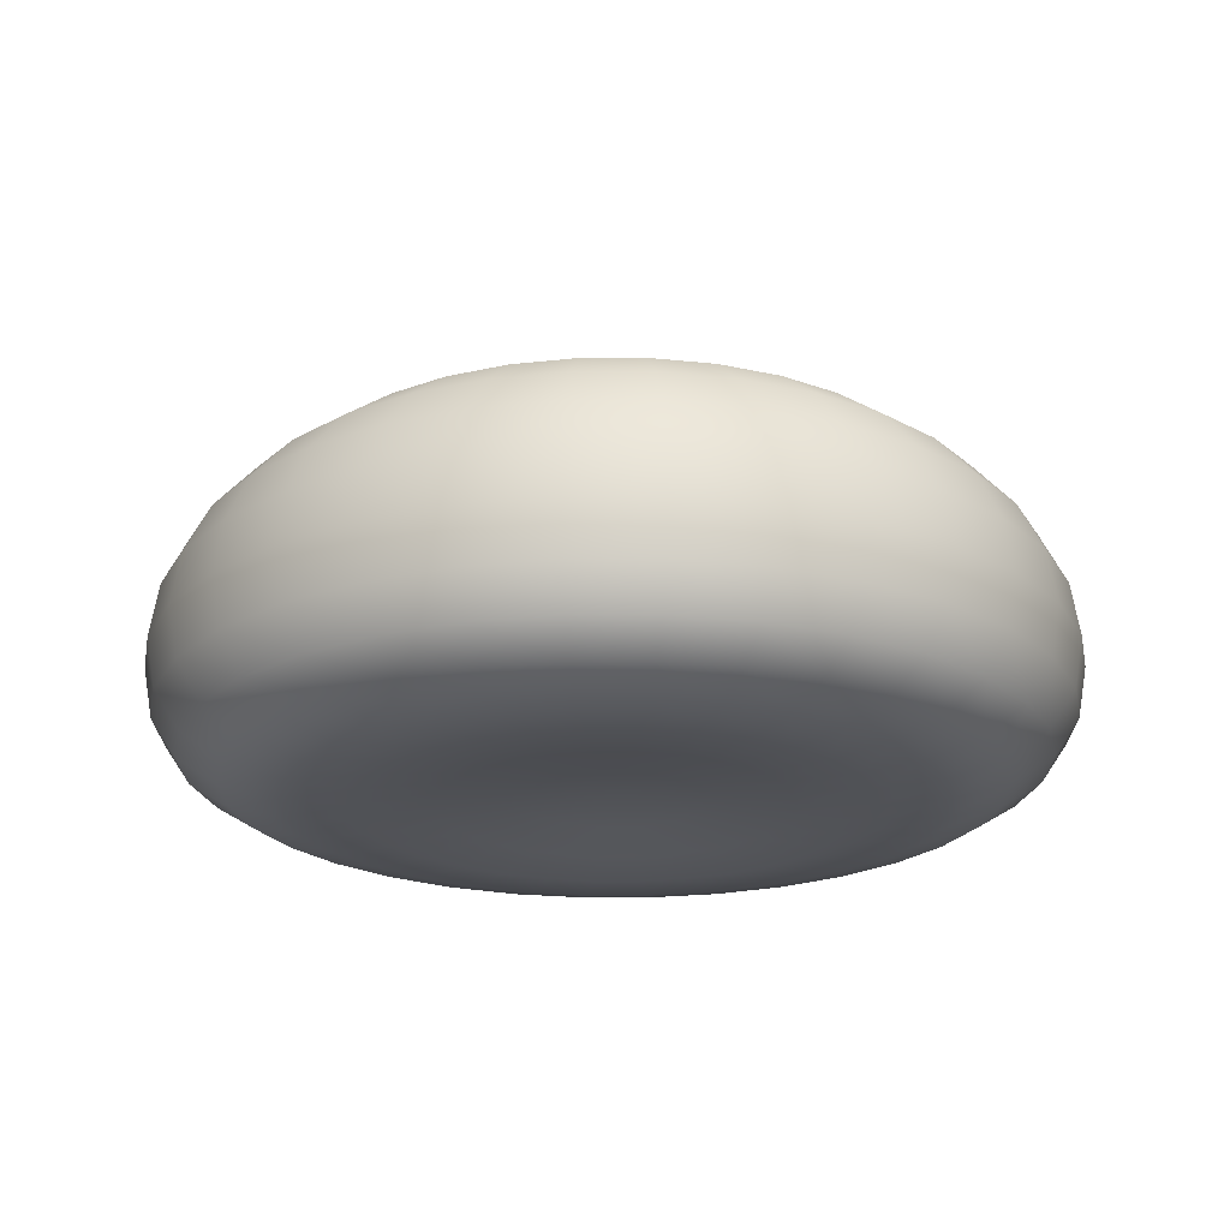
<metadata>
{"format":"obj","ext":"obj","renderer":"f3d","projection":"perspective","resolution":1024,"background":"white","views":[{"elev":-21.1,"azim":-95.4,"up":"+Y"}]}
</metadata>
<code>
v  -0.1965 11.61 0.0108
v  -0.1965 11.46 -2.548
v  -0.695 11.46 -2.498
v  -1.174 11.46 -2.353
v  -1.616 11.46 -2.116
v  -2.003 11.46 -1.798
v  -2.321 11.46 -1.411
v  -2.557 11.46 -0.9683
v  -2.702 11.46 -0.4884
v  -2.752 11.46 0.0108
v  -2.702 11.46 0.5099
v  -2.557 11.46 0.9898
v  -2.321 11.46 1.432
v  -2.003 11.46 1.82
v  -1.616 11.46 2.138
v  -1.174 11.46 2.374
v  -0.695 11.46 2.52
v  -0.1965 11.46 2.569
v  0.302 11.46 2.52
v  0.7813 11.46 2.374
v  1.223 11.46 2.138
v  1.61 11.46 1.82
v  1.928 11.46 1.432
v  2.164 11.46 0.9898
v  2.309 11.46 0.5099
v  2.358 11.46 0.0108
v  2.309 11.46 -0.4884
v  2.164 11.46 -0.9683
v  1.928 11.46 -1.411
v  1.61 11.46 -1.798
v  1.223 11.46 -2.116
v  0.7812 11.46 -2.353
v  0.3019 11.46 -2.498
v  -1.174 11.01 -4.911
v  -0.1965 11.01 -5.008
v  -2.114 11.01 -4.626
v  -2.981 11.01 -4.162
v  -3.74 11.01 -3.538
v  -4.364 11.01 -2.777
v  -4.827 11.01 -1.91
v  -5.112 11.01 -0.9683
v  -5.208 11.01 0.0108
v  -5.112 11.01 0.9898
v  -4.827 11.01 1.931
v  -4.364 11.01 2.799
v  -3.74 11.01 3.559
v  -2.981 11.01 4.184
v  -2.114 11.01 4.647
v  -1.174 11.01 4.933
v  -0.1965 11.01 5.029
v  0.7813 11.01 4.933
v  1.721 11.01 4.647
v  2.588 11.01 4.184
v  3.347 11.01 3.559
v  3.971 11.01 2.799
v  4.434 11.01 1.931
v  4.719 11.01 0.9898
v  4.815 11.01 0.0107
v  4.719 11.01 -0.9683
v  4.434 11.01 -1.91
v  3.971 11.01 -2.777
v  3.347 11.01 -3.538
v  2.588 11.01 -4.162
v  1.721 11.01 -4.626
v  0.7812 11.01 -4.911
v  -1.616 10.28 -7.135
v  -0.1965 10.28 -7.275
v  -2.981 10.28 -6.72
v  -4.239 10.28 -6.047
v  -5.341 10.28 -5.141
v  -6.246 10.28 -4.037
v  -6.919 10.28 -2.777
v  -7.333 10.28 -1.411
v  -7.473 10.28 0.0108
v  -7.333 10.28 1.432
v  -6.919 10.28 2.799
v  -6.246 10.28 4.059
v  -5.341 10.28 5.162
v  -4.239 10.28 6.069
v  -2.981 10.28 6.742
v  -1.616 10.28 7.157
v  -0.1965 10.28 7.296
v  1.223 10.28 7.157
v  2.588 10.28 6.742
v  3.846 10.28 6.069
v  4.948 10.28 5.162
v  5.853 10.28 4.059
v  6.526 10.28 2.799
v  6.94 10.28 1.432
v  7.08 10.28 0.0107
v  6.94 10.28 -1.411
v  6.526 10.28 -2.777
v  5.853 10.28 -4.037
v  4.948 10.28 -5.141
v  3.846 10.28 -6.047
v  2.588 10.28 -6.72
v  1.223 10.28 -7.135
v  -2.003 9.294 -9.084
v  -0.1965 9.294 -9.262
v  -3.74 9.294 -8.556
v  -5.341 9.294 -7.699
v  -6.745 9.294 -6.546
v  -7.896 9.294 -5.141
v  -8.752 9.294 -3.538
v  -9.279 9.294 -1.798
v  -9.457 9.294 0.0108
v  -9.279 9.294 1.82
v  -8.752 9.294 3.559
v  -7.896 9.294 5.162
v  -6.745 9.294 6.568
v  -5.341 9.294 7.721
v  -3.74 9.294 8.578
v  -2.003 9.294 9.105
v  -0.1965 9.294 9.284
v  1.61 9.294 9.105
v  3.347 9.294 8.578
v  4.948 9.294 7.721
v  6.352 9.294 6.568
v  7.503 9.294 5.162
v  8.359 9.294 3.559
v  8.886 9.294 1.82
v  9.064 9.294 0.0107
v  8.886 9.294 -1.798
v  8.359 9.294 -3.538
v  7.503 9.294 -5.141
v  6.352 9.294 -6.546
v  4.948 9.294 -7.699
v  3.347 9.294 -8.556
v  1.61 9.294 -9.084
v  -2.321 8.098 -10.68
v  -0.1965 8.098 -10.89
v  -4.364 8.098 -10.06
v  -6.246 8.098 -9.056
v  -7.896 8.098 -7.699
v  -9.251 8.098 -6.047
v  -10.26 8.098 -4.162
v  -10.88 8.098 -2.116
v  -11.09 8.098 0.0108
v  -10.88 8.098 2.138
v  -10.26 8.098 4.184
v  -9.251 8.098 6.069
v  -7.896 8.098 7.721
v  -6.246 8.098 9.077
v  -4.364 8.098 10.08
v  -2.321 8.098 10.71
v  -0.1965 8.098 10.91
v  1.928 8.098 10.71
v  3.971 8.098 10.08
v  5.853 8.098 9.077
v  7.503 8.098 7.721
v  8.858 8.098 6.069
v  9.864 8.098 4.184
v  10.48 8.098 2.138
v  10.69 8.098 0.0107
v  10.48 8.098 -2.116
v  9.864 8.098 -4.162
v  8.858 8.098 -6.047
v  7.503 8.098 -7.699
v  5.853 8.098 -9.056
v  3.971 8.098 -10.06
v  1.928 8.098 -10.68
v  -2.557 6.732 -11.87
v  -0.1965 6.732 -12.11
v  -4.827 6.732 -11.18
v  -6.919 6.732 -10.06
v  -8.752 6.732 -8.556
v  -10.26 6.732 -6.72
v  -11.38 6.732 -4.626
v  -12.06 6.732 -2.353
v  -12.3 6.732 0.0108
v  -12.06 6.732 2.374
v  -11.38 6.732 4.647
v  -10.26 6.732 6.742
v  -8.752 6.732 8.578
v  -6.919 6.732 10.08
v  -4.827 6.732 11.2
v  -2.557 6.732 11.89
v  -0.1965 6.732 12.13
v  2.164 6.732 11.89
v  4.434 6.732 11.2
v  6.526 6.732 10.08
v  8.359 6.732 8.578
v  9.864 6.732 6.742
v  10.98 6.732 4.647
v  11.67 6.732 2.374
v  11.9 6.732 0.0107
v  11.67 6.732 -2.353
v  10.98 6.732 -4.626
v  9.864 6.732 -6.72
v  8.359 6.732 -8.556
v  6.526 6.732 -10.06
v  4.434 6.732 -11.18
v  2.164 6.732 -11.87
v  -2.702 5.251 -12.6
v  -0.1965 5.251 -12.85
v  -5.112 5.251 -11.87
v  -7.333 5.251 -10.68
v  -9.279 5.251 -9.084
v  -10.88 5.251 -7.135
v  -12.06 5.251 -4.911
v  -12.79 5.251 -2.498
v  -13.04 5.251 0.0108
v  -12.79 5.251 2.52
v  -12.06 5.251 4.933
v  -10.88 5.251 7.157
v  -9.279 5.251 9.106
v  -7.333 5.251 10.71
v  -5.112 5.251 11.89
v  -2.702 5.251 12.63
v  -0.1965 5.251 12.87
v  2.309 5.251 12.63
v  4.719 5.251 11.89
v  6.94 5.251 10.71
v  8.886 5.251 9.105
v  10.48 5.251 7.157
v  11.67 5.251 4.933
v  12.4 5.251 2.52
v  12.65 5.251 0.0107
v  12.4 5.251 -2.498
v  11.67 5.251 -4.911
v  10.48 5.251 -7.135
v  8.886 5.251 -9.084
v  6.94 5.251 -10.68
v  4.719 5.251 -11.87
v  2.309 5.251 -12.6
v  -2.752 3.71 -12.85
v  -0.1965 3.71 -13.1
v  -5.208 3.71 -12.11
v  -7.473 3.71 -10.89
v  -9.457 3.71 -9.262
v  -11.09 3.71 -7.275
v  -12.3 3.71 -5.008
v  -13.04 3.71 -2.548
v  -13.29 3.71 0.0108
v  -13.04 3.71 2.569
v  -12.3 3.71 5.029
v  -11.09 3.71 7.296
v  -9.457 3.71 9.284
v  -7.473 3.71 10.91
v  -5.208 3.71 12.13
v  -2.752 3.71 12.87
v  -0.1965 3.71 13.12
v  2.358 3.71 12.87
v  4.815 3.71 12.13
v  7.08 3.71 10.91
v  9.064 3.71 9.284
v  10.69 3.71 7.296
v  11.9 3.71 5.029
v  12.65 3.71 2.569
v  12.9 3.71 0.0107
v  12.65 3.71 -2.548
v  11.9 3.71 -5.008
v  10.69 3.71 -7.275
v  9.064 3.71 -9.262
v  7.079 3.71 -10.89
v  4.815 3.71 -12.11
v  2.358 3.71 -12.85
v  -2.702 2.248 -12.6
v  -0.1965 2.248 -12.85
v  -5.112 2.248 -11.87
v  -7.333 2.248 -10.68
v  -9.279 2.248 -9.084
v  -10.88 2.248 -7.135
v  -12.06 2.248 -4.911
v  -12.79 2.248 -2.498
v  -13.04 2.248 0.0108
v  -12.79 2.248 2.52
v  -12.06 2.248 4.933
v  -10.88 2.248 7.157
v  -9.279 2.248 9.106
v  -7.333 2.248 10.71
v  -5.112 2.248 11.89
v  -2.702 2.248 12.63
v  -0.1965 2.248 12.87
v  2.309 2.248 12.63
v  4.719 2.248 11.89
v  6.94 2.248 10.71
v  8.886 2.248 9.105
v  10.48 2.248 7.157
v  11.67 2.248 4.933
v  12.4 2.248 2.52
v  12.65 2.248 0.0107
v  12.4 2.248 -2.498
v  11.67 2.248 -4.911
v  10.48 2.248 -7.135
v  8.886 2.248 -9.084
v  6.94 2.248 -10.68
v  4.719 2.248 -11.87
v  2.309 2.248 -12.6
v  -2.557 1.127 -11.87
v  -0.1965 1.127 -12.11
v  -4.827 1.127 -11.18
v  -6.919 1.127 -10.06
v  -8.752 1.127 -8.556
v  -10.26 1.127 -6.72
v  -11.38 1.127 -4.626
v  -12.06 1.127 -2.353
v  -12.3 1.127 0.0108
v  -12.06 1.127 2.374
v  -11.38 1.127 4.647
v  -10.26 1.127 6.742
v  -8.752 1.127 8.578
v  -6.919 1.127 10.08
v  -4.827 1.127 11.2
v  -2.557 1.127 11.89
v  -0.1965 1.127 12.13
v  2.164 1.127 11.89
v  4.434 1.127 11.2
v  6.526 1.127 10.08
v  8.359 1.127 8.578
v  9.864 1.127 6.742
v  10.98 1.127 4.647
v  11.67 1.127 2.374
v  11.9 1.127 0.0107
v  11.67 1.127 -2.353
v  10.98 1.127 -4.626
v  9.864 1.127 -6.72
v  8.359 1.127 -8.556
v  6.526 1.127 -10.06
v  4.434 1.127 -11.18
v  2.164 1.127 -11.87
v  -2.321 0.3854 -10.68
v  -0.1965 0.3854 -10.89
v  -4.364 0.3854 -10.06
v  -6.246 0.3854 -9.056
v  -7.896 0.3854 -7.699
v  -9.251 0.3854 -6.047
v  -10.26 0.3854 -4.162
v  -10.88 0.3854 -2.116
v  -11.09 0.3854 0.0108
v  -10.88 0.3854 2.138
v  -10.26 0.3854 4.184
v  -9.251 0.3854 6.069
v  -7.896 0.3854 7.721
v  -6.246 0.3854 9.077
v  -4.364 0.3854 10.08
v  -2.321 0.3854 10.71
v  -0.1965 0.3854 10.91
v  1.928 0.3854 10.71
v  3.971 0.3854 10.08
v  5.853 0.3854 9.077
v  7.503 0.3854 7.721
v  8.858 0.3854 6.069
v  9.864 0.3854 4.184
v  10.48 0.3854 2.138
v  10.69 0.3854 0.0107
v  10.48 0.3854 -2.116
v  9.864 0.3854 -4.162
v  8.858 0.3854 -6.047
v  7.503 0.3854 -7.699
v  5.853 0.3854 -9.056
v  3.971 0.3854 -10.06
v  1.928 0.3854 -10.68
v  -2.003 0.0067 -9.084
v  -0.1965 0.0067 -9.262
v  -3.74 0.0067 -8.556
v  -5.341 0.0067 -7.699
v  -6.745 0.0067 -6.546
v  -7.896 0.0067 -5.141
v  -8.752 0.0067 -3.538
v  -9.279 0.0067 -1.798
v  -9.457 0.0067 0.0108
v  -9.279 0.0067 1.82
v  -8.752 0.0067 3.559
v  -7.896 0.0067 5.162
v  -6.745 0.0067 6.568
v  -5.341 0.0067 7.721
v  -3.74 0.0067 8.578
v  -2.003 0.0067 9.105
v  -0.1965 0.0067 9.284
v  1.61 0.0067 9.105
v  3.347 0.0067 8.578
v  4.948 0.0067 7.721
v  6.352 0.0067 6.568
v  7.503 0.0067 5.162
v  8.359 0.0067 3.559
v  8.886 0.0067 1.82
v  9.064 0.0067 0.0107
v  8.886 0.0067 -1.798
v  8.359 0.0067 -3.538
v  7.503 0.0067 -5.141
v  6.352 0.0067 -6.546
v  4.948 0.0067 -7.699
v  3.347 0.0067 -8.556
v  1.61 0.0067 -9.084
v  -1.616 -0.0713 -7.135
v  -0.1965 -0.0713 -7.275
v  -2.981 -0.0713 -6.72
v  -4.239 -0.0713 -6.047
v  -5.341 -0.0713 -5.141
v  -6.246 -0.0713 -4.037
v  -6.919 -0.0713 -2.777
v  -7.333 -0.0713 -1.411
v  -7.473 -0.0713 0.0108
v  -7.333 -0.0713 1.432
v  -6.919 -0.0713 2.799
v  -6.246 -0.0713 4.059
v  -5.341 -0.0713 5.162
v  -4.239 -0.0713 6.069
v  -2.981 -0.0713 6.742
v  -1.616 -0.0713 7.157
v  -0.1965 -0.0713 7.296
v  1.223 -0.0713 7.157
v  2.588 -0.0713 6.742
v  3.846 -0.0713 6.069
v  4.948 -0.0713 5.162
v  5.853 -0.0713 4.059
v  6.526 -0.0713 2.799
v  6.94 -0.0713 1.432
v  7.08 -0.0713 0.0107
v  6.94 -0.0713 -1.411
v  6.526 -0.0713 -2.777
v  5.853 -0.0713 -4.037
v  4.948 -0.0713 -5.141
v  3.846 -0.0713 -6.047
v  2.588 -0.0713 -6.72
v  1.223 -0.0713 -7.135
v  -1.174 0.049 -4.911
v  -0.1965 0.049 -5.008
v  -2.114 0.049 -4.626
v  -2.981 0.049 -4.162
v  -3.74 0.049 -3.538
v  -4.364 0.049 -2.777
v  -4.827 0.049 -1.91
v  -5.112 0.049 -0.9683
v  -5.208 0.049 0.0108
v  -5.112 0.049 0.9898
v  -4.827 0.049 1.931
v  -4.364 0.049 2.799
v  -3.74 0.049 3.559
v  -2.981 0.049 4.184
v  -2.114 0.049 4.647
v  -1.174 0.049 4.933
v  -0.1965 0.049 5.029
v  0.7813 0.049 4.933
v  1.721 0.049 4.647
v  2.588 0.049 4.184
v  3.347 0.049 3.559
v  3.971 0.049 2.799
v  4.434 0.049 1.931
v  4.719 0.049 0.9898
v  4.815 0.049 0.0107
v  4.719 0.049 -0.9683
v  4.434 0.049 -1.91
v  3.971 0.049 -2.777
v  3.347 0.049 -3.538
v  2.588 0.049 -4.162
v  1.721 0.049 -4.626
v  0.7812 0.049 -4.911
v  -0.695 0.2341 -2.498
v  -0.1965 0.2341 -2.548
v  -1.174 0.2341 -2.353
v  -1.616 0.2341 -2.116
v  -2.003 0.2341 -1.798
v  -2.321 0.2341 -1.411
v  -2.557 0.2341 -0.9683
v  -2.702 0.2341 -0.4884
v  -2.752 0.2341 0.0108
v  -2.702 0.2341 0.5099
v  -2.557 0.2341 0.9898
v  -2.321 0.2341 1.432
v  -2.003 0.2341 1.82
v  -1.616 0.2341 2.138
v  -1.174 0.2341 2.374
v  -0.695 0.2341 2.52
v  -0.1965 0.2341 2.569
v  0.302 0.2341 2.52
v  0.7812 0.2341 2.374
v  1.223 0.2341 2.138
v  1.61 0.2341 1.82
v  1.928 0.2341 1.432
v  2.164 0.2341 0.9898
v  2.309 0.2341 0.5099
v  2.358 0.2341 0.0108
v  2.309 0.2341 -0.4884
v  2.164 0.2341 -0.9683
v  1.928 0.2341 -1.411
v  1.61 0.2341 -1.798
v  1.223 0.2341 -2.116
v  0.7812 0.2341 -2.353
v  0.3019 0.2341 -2.498
v  -0.1965 0.3313 0.0108
g Sphere001
f 1 2 3
f 1 3 4
f 1 4 5
f 1 5 6
f 1 6 7
f 1 7 8
f 1 8 9
f 1 9 10
f 1 10 11
f 1 11 12
f 1 12 13
f 1 13 14
f 1 14 15
f 1 15 16
f 1 16 17
f 1 17 18
f 1 18 19
f 1 19 20
f 1 20 21
f 1 21 22
f 1 22 23
f 1 23 24
f 1 24 25
f 1 25 26
f 1 26 27
f 1 27 28
f 1 28 29
f 1 29 30
f 1 30 31
f 1 31 32
f 1 32 33
f 1 33 2
f 34 3 2 35
f 36 4 3 34
f 37 5 4 36
f 38 6 5 37
f 39 7 6 38
f 40 8 7 39
f 41 9 8 40
f 42 10 9 41
f 43 11 10 42
f 44 12 11 43
f 45 13 12 44
f 46 14 13 45
f 47 15 14 46
f 48 16 15 47
f 49 17 16 48
f 50 18 17 49
f 51 19 18 50
f 52 20 19 51
f 53 21 20 52
f 54 22 21 53
f 55 23 22 54
f 56 24 23 55
f 57 25 24 56
f 58 26 25 57
f 59 27 26 58
f 60 28 27 59
f 61 29 28 60
f 62 30 29 61
f 63 31 30 62
f 64 32 31 63
f 65 33 32 64
f 35 2 33 65
f 66 34 35 67
f 68 36 34 66
f 69 37 36 68
f 70 38 37 69
f 71 39 38 70
f 72 40 39 71
f 73 41 40 72
f 74 42 41 73
f 75 43 42 74
f 76 44 43 75
f 77 45 44 76
f 78 46 45 77
f 79 47 46 78
f 80 48 47 79
f 81 49 48 80
f 82 50 49 81
f 83 51 50 82
f 84 52 51 83
f 85 53 52 84
f 86 54 53 85
f 87 55 54 86
f 88 56 55 87
f 89 57 56 88
f 90 58 57 89
f 91 59 58 90
f 92 60 59 91
f 93 61 60 92
f 94 62 61 93
f 95 63 62 94
f 96 64 63 95
f 97 65 64 96
f 67 35 65 97
f 98 66 67 99
f 100 68 66 98
f 101 69 68 100
f 102 70 69 101
f 103 71 70 102
f 104 72 71 103
f 105 73 72 104
f 106 74 73 105
f 107 75 74 106
f 108 76 75 107
f 109 77 76 108
f 110 78 77 109
f 111 79 78 110
f 112 80 79 111
f 113 81 80 112
f 114 82 81 113
f 115 83 82 114
f 116 84 83 115
f 117 85 84 116
f 118 86 85 117
f 119 87 86 118
f 120 88 87 119
f 121 89 88 120
f 122 90 89 121
f 123 91 90 122
f 124 92 91 123
f 125 93 92 124
f 126 94 93 125
f 127 95 94 126
f 128 96 95 127
f 129 97 96 128
f 99 67 97 129
f 130 98 99 131
f 132 100 98 130
f 133 101 100 132
f 134 102 101 133
f 135 103 102 134
f 136 104 103 135
f 137 105 104 136
f 138 106 105 137
f 139 107 106 138
f 140 108 107 139
f 141 109 108 140
f 142 110 109 141
f 143 111 110 142
f 144 112 111 143
f 145 113 112 144
f 146 114 113 145
f 147 115 114 146
f 148 116 115 147
f 149 117 116 148
f 150 118 117 149
f 151 119 118 150
f 152 120 119 151
f 153 121 120 152
f 154 122 121 153
f 155 123 122 154
f 156 124 123 155
f 157 125 124 156
f 158 126 125 157
f 159 127 126 158
f 160 128 127 159
f 161 129 128 160
f 131 99 129 161
f 162 130 131 163
f 164 132 130 162
f 165 133 132 164
f 166 134 133 165
f 167 135 134 166
f 168 136 135 167
f 169 137 136 168
f 170 138 137 169
f 171 139 138 170
f 172 140 139 171
f 173 141 140 172
f 174 142 141 173
f 175 143 142 174
f 176 144 143 175
f 177 145 144 176
f 178 146 145 177
f 179 147 146 178
f 180 148 147 179
f 181 149 148 180
f 182 150 149 181
f 183 151 150 182
f 184 152 151 183
f 185 153 152 184
f 186 154 153 185
f 187 155 154 186
f 188 156 155 187
f 189 157 156 188
f 190 158 157 189
f 191 159 158 190
f 192 160 159 191
f 193 161 160 192
f 163 131 161 193
f 194 162 163 195
f 196 164 162 194
f 197 165 164 196
f 198 166 165 197
f 199 167 166 198
f 200 168 167 199
f 201 169 168 200
f 202 170 169 201
f 203 171 170 202
f 204 172 171 203
f 205 173 172 204
f 206 174 173 205
f 207 175 174 206
f 208 176 175 207
f 209 177 176 208
f 210 178 177 209
f 211 179 178 210
f 212 180 179 211
f 213 181 180 212
f 214 182 181 213
f 215 183 182 214
f 216 184 183 215
f 217 185 184 216
f 218 186 185 217
f 219 187 186 218
f 220 188 187 219
f 221 189 188 220
f 222 190 189 221
f 223 191 190 222
f 224 192 191 223
f 225 193 192 224
f 195 163 193 225
f 226 194 195 227
f 228 196 194 226
f 229 197 196 228
f 230 198 197 229
f 231 199 198 230
f 232 200 199 231
f 233 201 200 232
f 234 202 201 233
f 235 203 202 234
f 236 204 203 235
f 237 205 204 236
f 238 206 205 237
f 239 207 206 238
f 240 208 207 239
f 241 209 208 240
f 242 210 209 241
f 243 211 210 242
f 244 212 211 243
f 245 213 212 244
f 246 214 213 245
f 247 215 214 246
f 248 216 215 247
f 249 217 216 248
f 250 218 217 249
f 251 219 218 250
f 252 220 219 251
f 253 221 220 252
f 254 222 221 253
f 255 223 222 254
f 256 224 223 255
f 257 225 224 256
f 227 195 225 257
f 258 226 227 259
f 260 228 226 258
f 261 229 228 260
f 262 230 229 261
f 263 231 230 262
f 264 232 231 263
f 265 233 232 264
f 266 234 233 265
f 267 235 234 266
f 268 236 235 267
f 269 237 236 268
f 270 238 237 269
f 271 239 238 270
f 272 240 239 271
f 273 241 240 272
f 274 242 241 273
f 275 243 242 274
f 276 244 243 275
f 277 245 244 276
f 278 246 245 277
f 279 247 246 278
f 280 248 247 279
f 281 249 248 280
f 282 250 249 281
f 283 251 250 282
f 284 252 251 283
f 285 253 252 284
f 286 254 253 285
f 287 255 254 286
f 288 256 255 287
f 289 257 256 288
f 259 227 257 289
f 290 258 259 291
f 292 260 258 290
f 293 261 260 292
f 294 262 261 293
f 295 263 262 294
f 296 264 263 295
f 297 265 264 296
f 298 266 265 297
f 299 267 266 298
f 300 268 267 299
f 301 269 268 300
f 302 270 269 301
f 303 271 270 302
f 304 272 271 303
f 305 273 272 304
f 306 274 273 305
f 307 275 274 306
f 308 276 275 307
f 309 277 276 308
f 310 278 277 309
f 311 279 278 310
f 312 280 279 311
f 313 281 280 312
f 314 282 281 313
f 315 283 282 314
f 316 284 283 315
f 317 285 284 316
f 318 286 285 317
f 319 287 286 318
f 320 288 287 319
f 321 289 288 320
f 291 259 289 321
f 322 290 291 323
f 324 292 290 322
f 325 293 292 324
f 326 294 293 325
f 327 295 294 326
f 328 296 295 327
f 329 297 296 328
f 330 298 297 329
f 331 299 298 330
f 332 300 299 331
f 333 301 300 332
f 334 302 301 333
f 335 303 302 334
f 336 304 303 335
f 337 305 304 336
f 338 306 305 337
f 339 307 306 338
f 340 308 307 339
f 341 309 308 340
f 342 310 309 341
f 343 311 310 342
f 344 312 311 343
f 345 313 312 344
f 346 314 313 345
f 347 315 314 346
f 348 316 315 347
f 349 317 316 348
f 350 318 317 349
f 351 319 318 350
f 352 320 319 351
f 353 321 320 352
f 323 291 321 353
f 354 322 323 355
f 356 324 322 354
f 357 325 324 356
f 358 326 325 357
f 359 327 326 358
f 360 328 327 359
f 361 329 328 360
f 362 330 329 361
f 363 331 330 362
f 364 332 331 363
f 365 333 332 364
f 366 334 333 365
f 367 335 334 366
f 368 336 335 367
f 369 337 336 368
f 370 338 337 369
f 371 339 338 370
f 372 340 339 371
f 373 341 340 372
f 374 342 341 373
f 375 343 342 374
f 376 344 343 375
f 377 345 344 376
f 378 346 345 377
f 379 347 346 378
f 380 348 347 379
f 381 349 348 380
f 382 350 349 381
f 383 351 350 382
f 384 352 351 383
f 385 353 352 384
f 355 323 353 385
f 386 354 355 387
f 388 356 354 386
f 389 357 356 388
f 390 358 357 389
f 391 359 358 390
f 392 360 359 391
f 393 361 360 392
f 394 362 361 393
f 395 363 362 394
f 396 364 363 395
f 397 365 364 396
f 398 366 365 397
f 399 367 366 398
f 400 368 367 399
f 401 369 368 400
f 402 370 369 401
f 403 371 370 402
f 404 372 371 403
f 405 373 372 404
f 406 374 373 405
f 407 375 374 406
f 408 376 375 407
f 409 377 376 408
f 410 378 377 409
f 411 379 378 410
f 412 380 379 411
f 413 381 380 412
f 414 382 381 413
f 415 383 382 414
f 416 384 383 415
f 417 385 384 416
f 387 355 385 417
f 418 386 387 419
f 420 388 386 418
f 421 389 388 420
f 422 390 389 421
f 423 391 390 422
f 424 392 391 423
f 425 393 392 424
f 426 394 393 425
f 427 395 394 426
f 428 396 395 427
f 429 397 396 428
f 430 398 397 429
f 431 399 398 430
f 432 400 399 431
f 433 401 400 432
f 434 402 401 433
f 435 403 402 434
f 436 404 403 435
f 437 405 404 436
f 438 406 405 437
f 439 407 406 438
f 440 408 407 439
f 441 409 408 440
f 442 410 409 441
f 443 411 410 442
f 444 412 411 443
f 445 413 412 444
f 446 414 413 445
f 447 415 414 446
f 448 416 415 447
f 449 417 416 448
f 419 387 417 449
f 450 418 419 451
f 452 420 418 450
f 453 421 420 452
f 454 422 421 453
f 455 423 422 454
f 456 424 423 455
f 457 425 424 456
f 458 426 425 457
f 459 427 426 458
f 460 428 427 459
f 461 429 428 460
f 462 430 429 461
f 463 431 430 462
f 464 432 431 463
f 465 433 432 464
f 466 434 433 465
f 467 435 434 466
f 468 436 435 467
f 469 437 436 468
f 470 438 437 469
f 471 439 438 470
f 472 440 439 471
f 473 441 440 472
f 474 442 441 473
f 475 443 442 474
f 476 444 443 475
f 477 445 444 476
f 478 446 445 477
f 479 447 446 478
f 480 448 447 479
f 481 449 448 480
f 451 419 449 481
f 482 450 451
f 482 452 450
f 482 453 452
f 482 454 453
f 482 455 454
f 482 456 455
f 482 457 456
f 482 458 457
f 482 459 458
f 482 460 459
f 482 461 460
f 482 462 461
f 482 463 462
f 482 464 463
f 482 465 464
f 482 466 465
f 482 467 466
f 482 468 467
f 482 469 468
f 482 470 469
f 482 471 470
f 482 472 471
f 482 473 472
f 482 474 473
f 482 475 474
f 482 476 475
f 482 477 476
f 482 478 477
f 482 479 478
f 482 480 479
f 482 481 480
f 482 451 481

</code>
